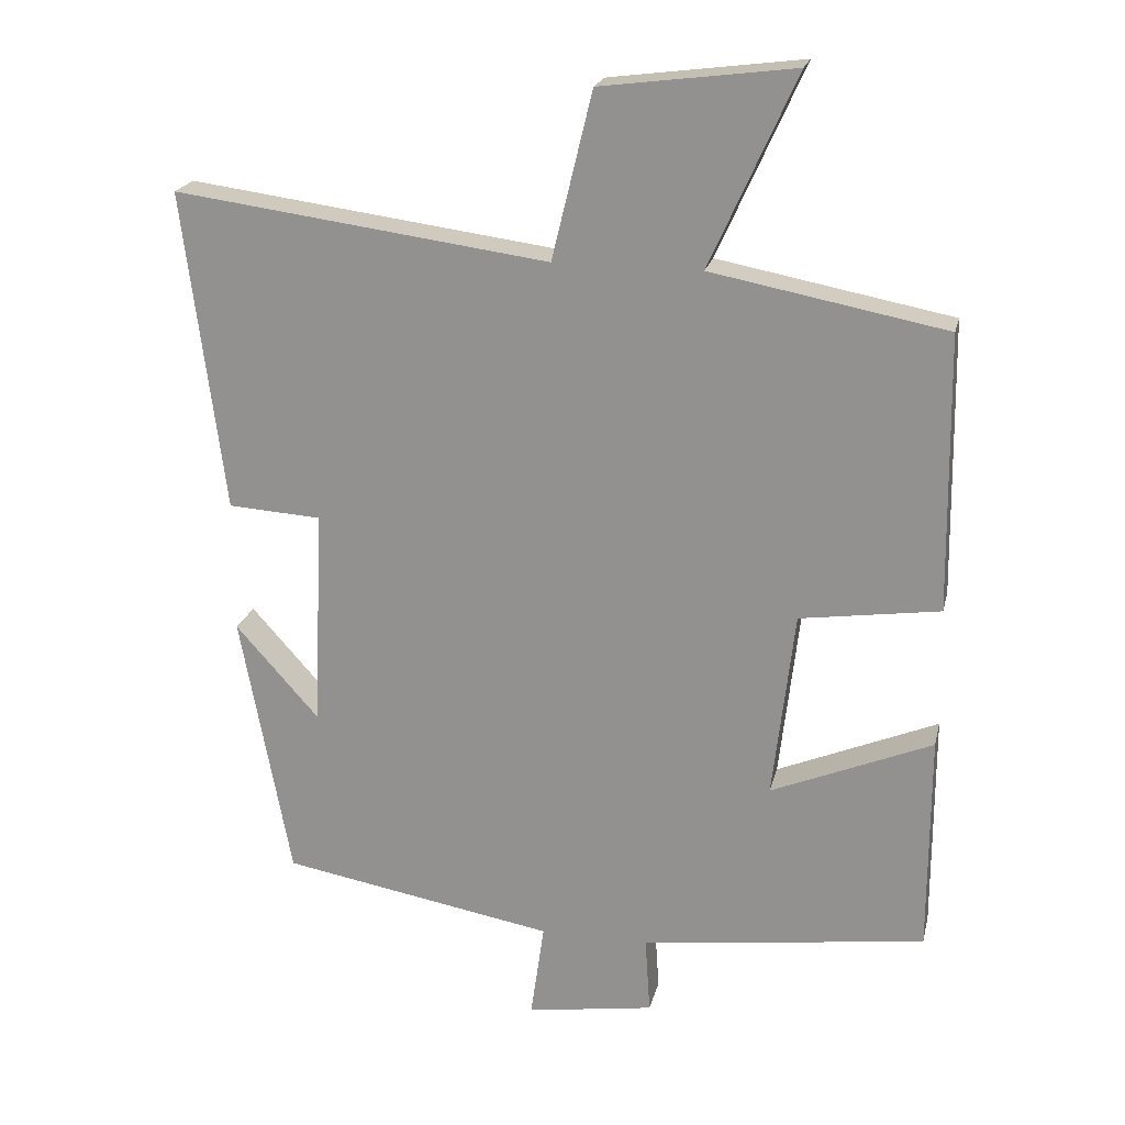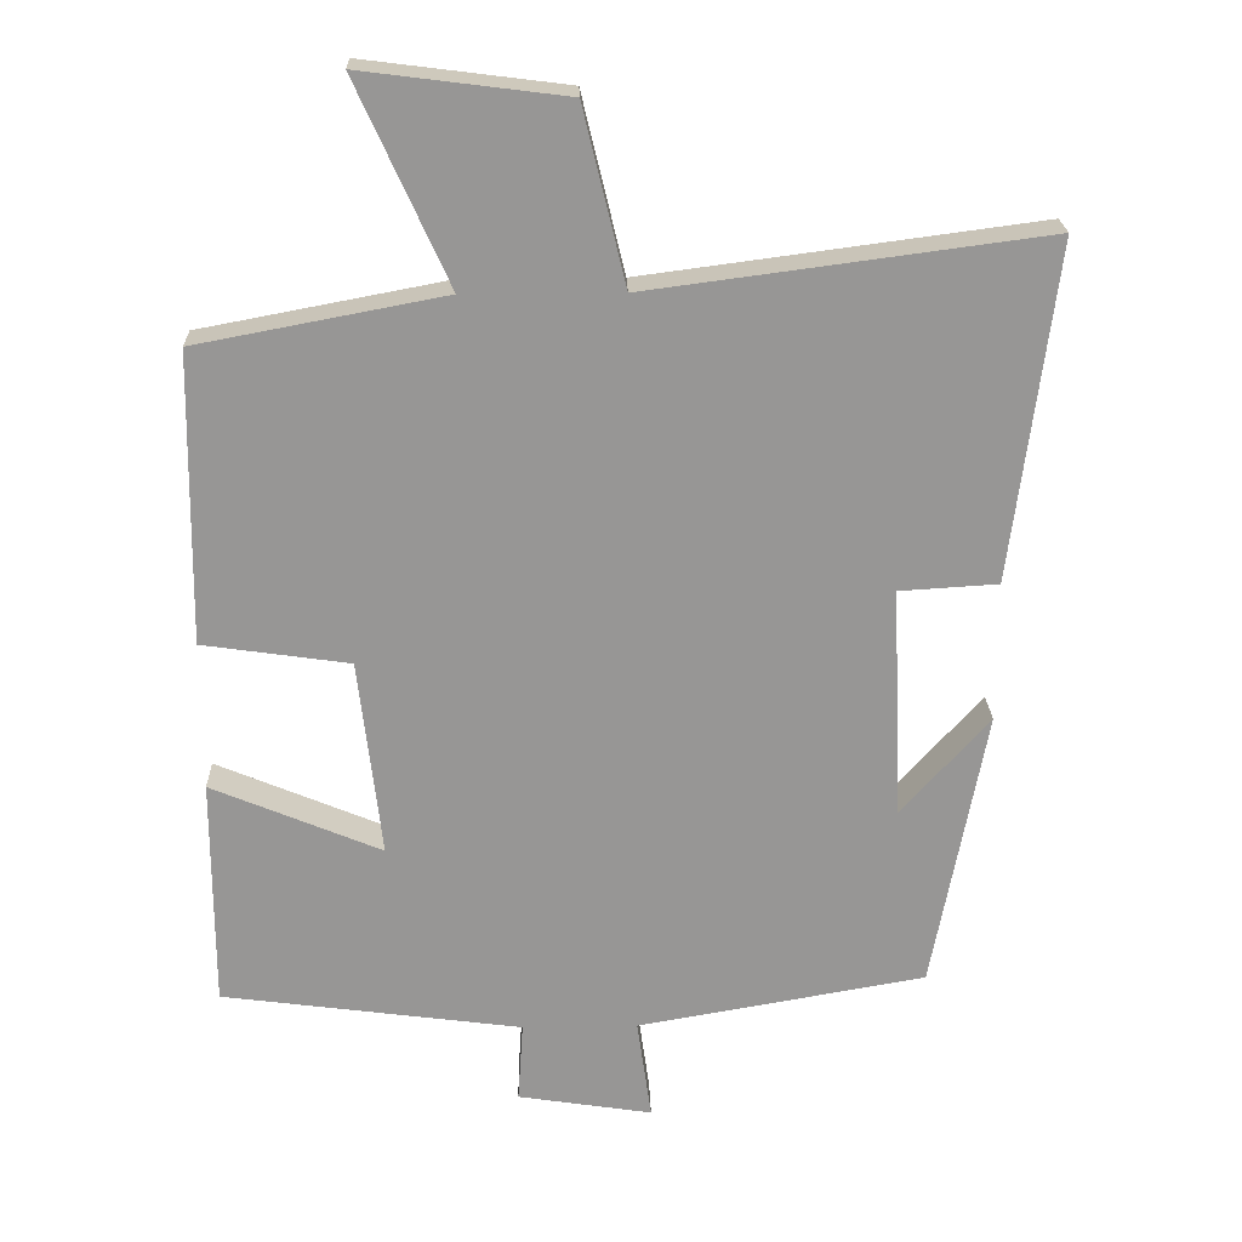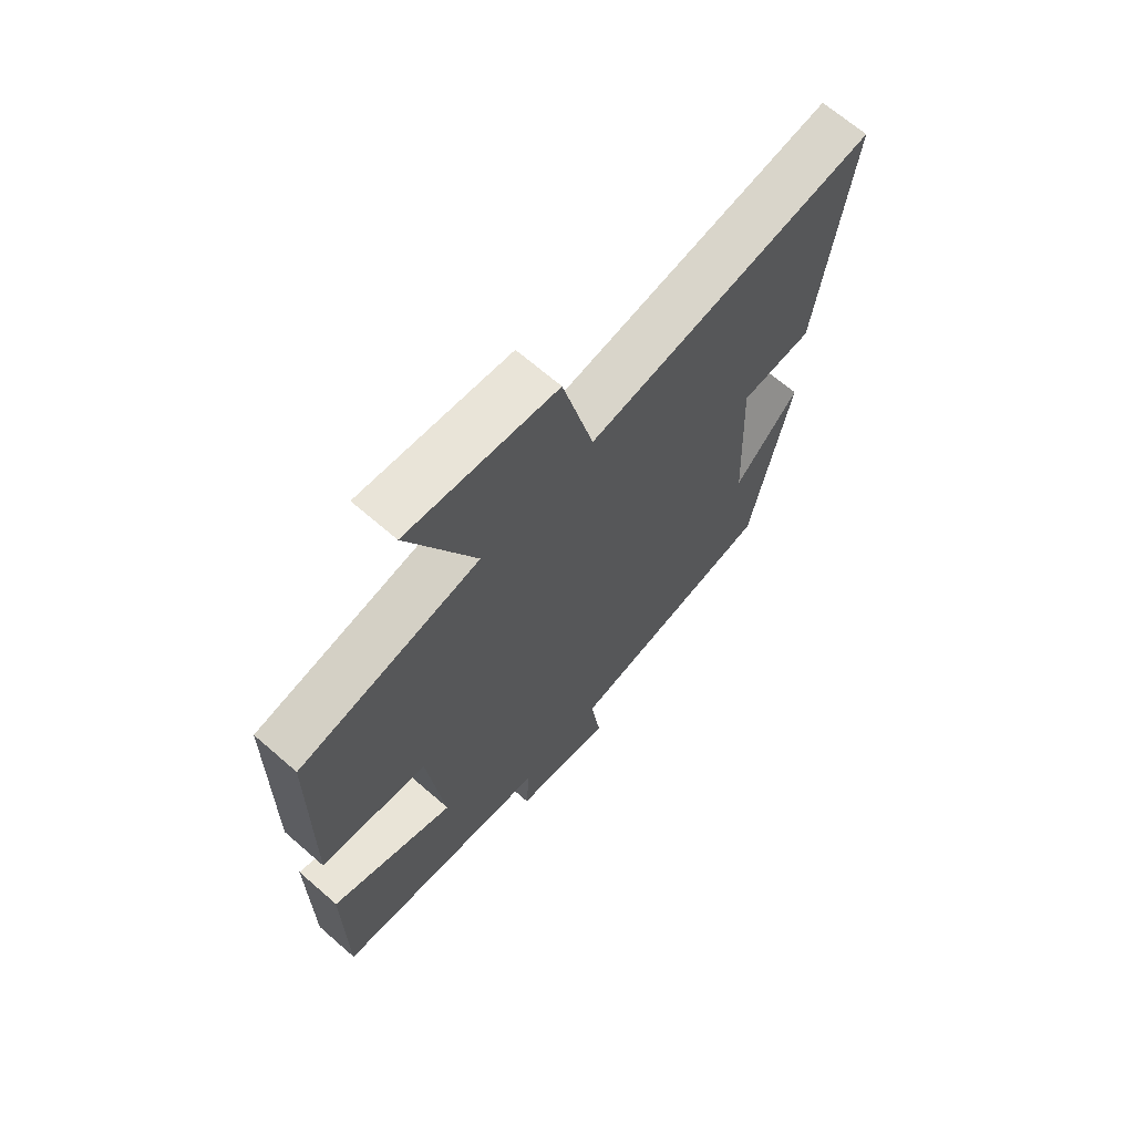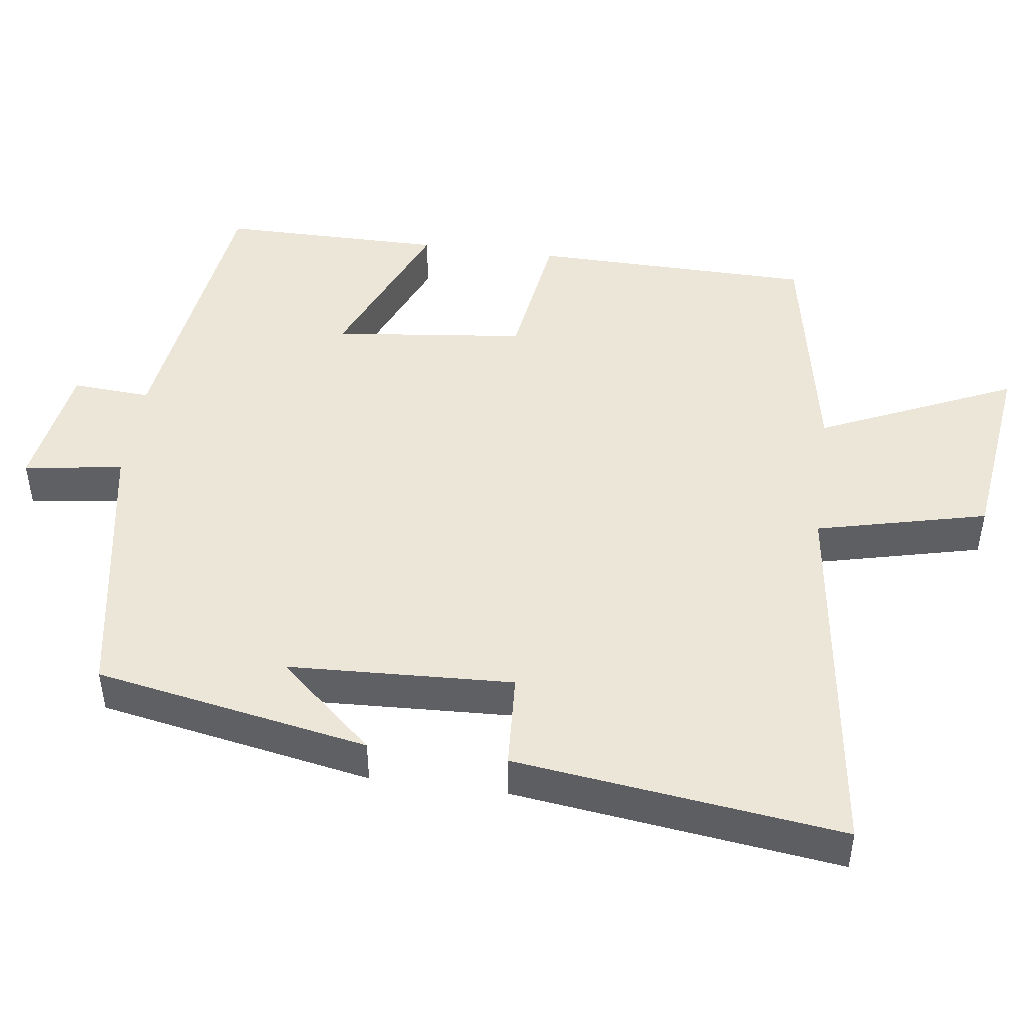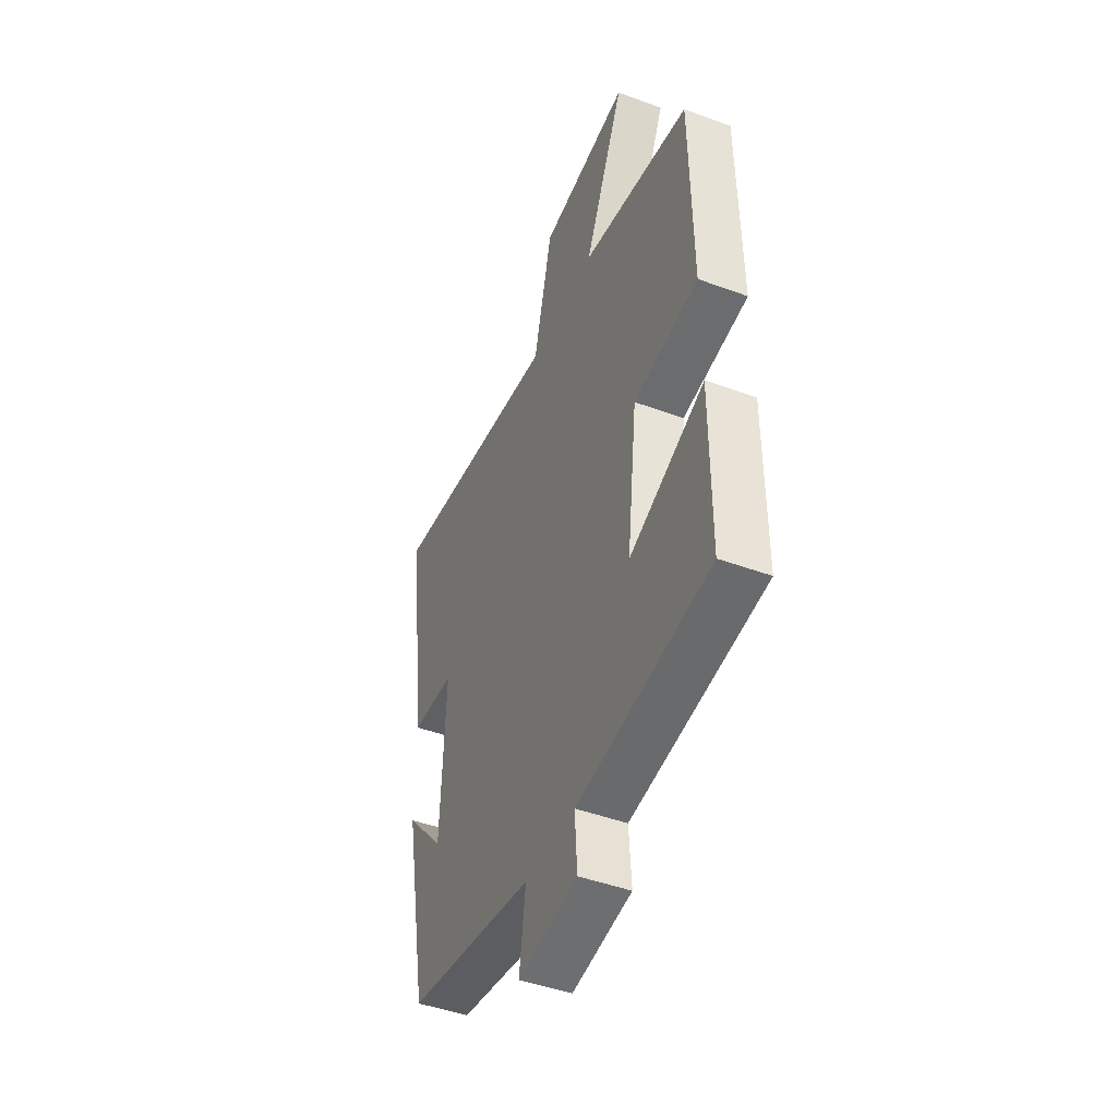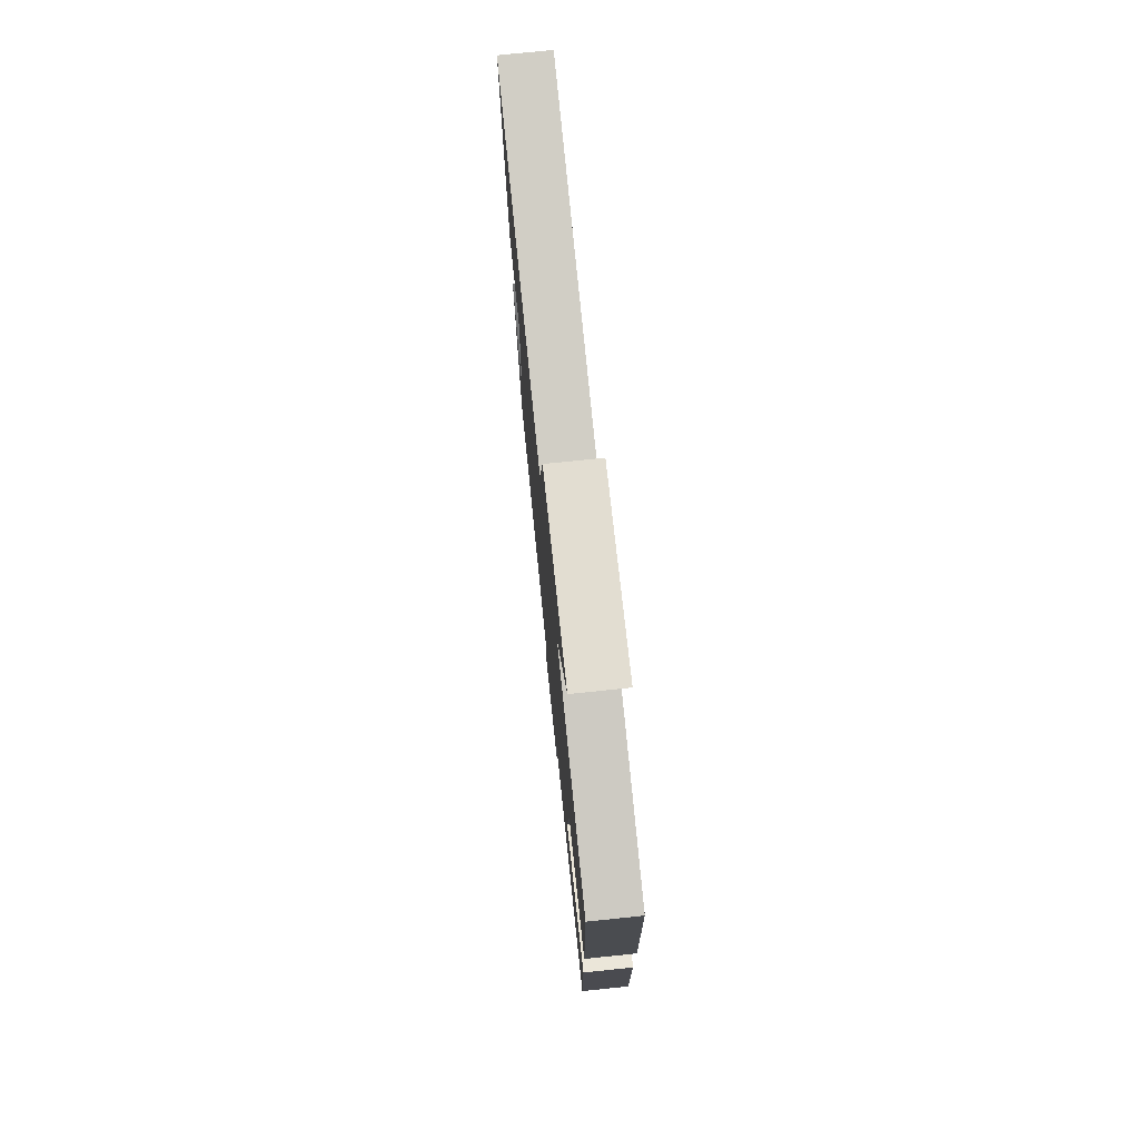
<metadata>
{"format":"obj","ext":"obj","renderer":"f3d","projection":"perspective","resolution":1024,"background":"white","views":[{"elev":20.9,"azim":12.9,"up":"+Z"},{"elev":22.2,"azim":178.4,"up":"+Z"},{"elev":67.3,"azim":131.1,"up":"+Z"},{"elev":46.3,"azim":-82.3,"up":"+Y"},{"elev":-45.7,"azim":67.0,"up":"+Z"},{"elev":75.5,"azim":84.1,"up":"+Z"}]}
</metadata>
<code>
v -0.43 0.07 -0.433
v -0.5 0.07 -0.06
v -0.384 0.07 -0.19
v -0.37 0.07 0.116
v -0.5 0.07 0.124
v -0.557 0.07 0.569
v -0.036 0.07 0.5
v 0.02 0.07 0.732
v 0.288 0.07 0.766
v 0.168 0.07 0.5
v 0.494 0.07 0.438
v 0.5 0.07 0.054
v 0.306 0.07 0.026
v 0.276 0.07 -0.236
v 0.5 0.07 -0.142
v 0.5 0.07 -0.447
v 0.103 0.07 -0.5
v 0.11 0.07 -0.607
v -0.068 0.07 -0.635
v -0.049 0.07 -0.5
v -0.43 0 -0.433
v -0.5 0 -0.06
v -0.384 0 -0.19
v -0.37 0 0.116
v -0.5 0 0.124
v -0.557 0 0.569
v -0.036 0 0.5
v 0.02 0 0.732
v 0.288 0 0.766
v 0.168 0 0.5
v 0.494 0 0.438
v 0.5 0 0.054
v 0.306 0 0.026
v 0.276 0 -0.236
v 0.5 0 -0.142
v 0.5 0 -0.447
v 0.103 0 -0.5
v 0.11 0 -0.607
v -0.068 0 -0.635
v -0.049 0 -0.5
f 17 18 19 20
f 14 15 16 17
f 13 14 17 20
f 10 11 12 13
f 10 13 20 1
f 7 8 9 10
f 4 5 6 7
f 3 4 7 10
f 1 2 3
f 1 3 10
f 40 39 38 37
f 37 36 35 34
f 40 37 34 33
f 33 32 31 30
f 21 40 33 30
f 30 29 28 27
f 27 26 25 24
f 30 27 24 23
f 23 22 21
f 30 23 21
f 1 21 22 2
f 2 22 23 3
f 3 23 24 4
f 4 24 25 5
f 5 25 26 6
f 6 26 27 7
f 7 27 28 8
f 8 28 29 9
f 9 29 30 10
f 10 30 31 11
f 11 31 32 12
f 12 32 33 13
f 13 33 34 14
f 14 34 35 15
f 15 35 36 16
f 16 36 37 17
f 17 37 38 18
f 18 38 39 19
f 19 39 40 20
f 20 40 21 1

</code>
